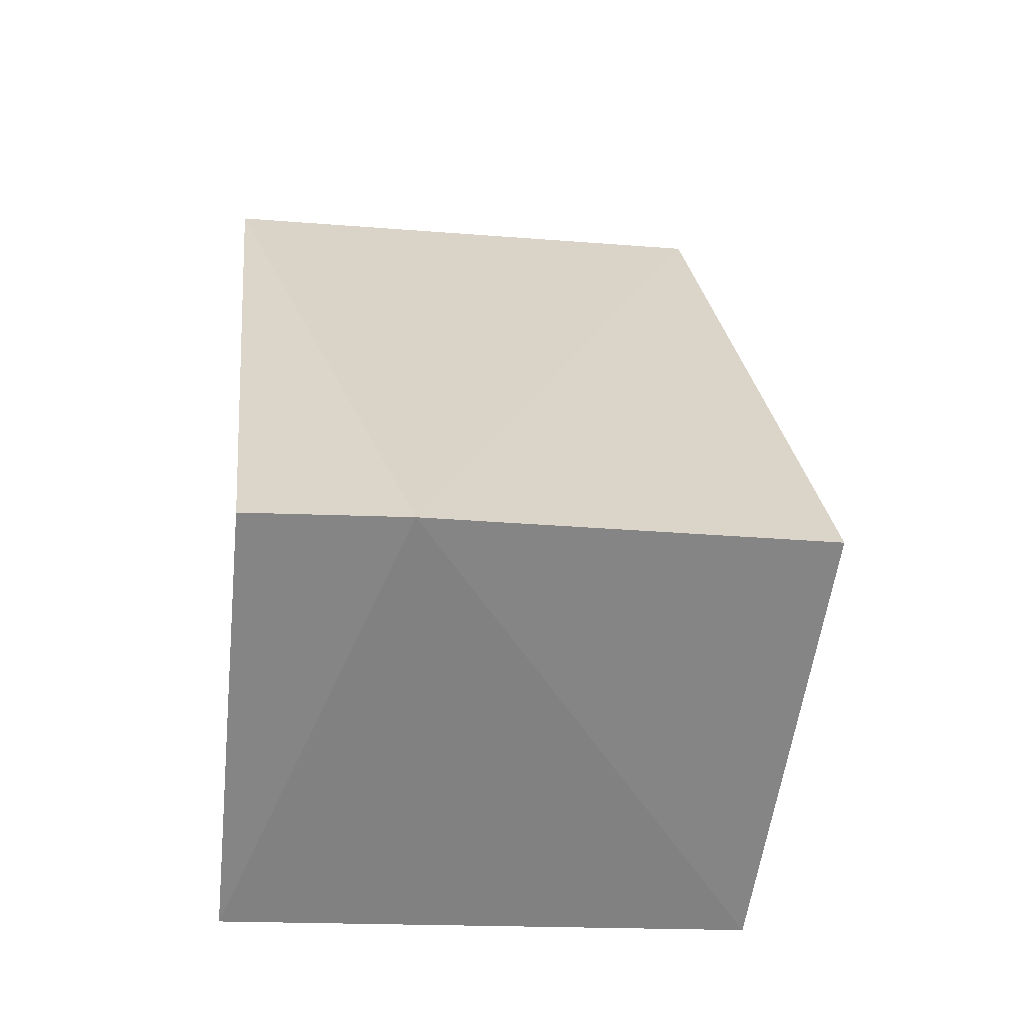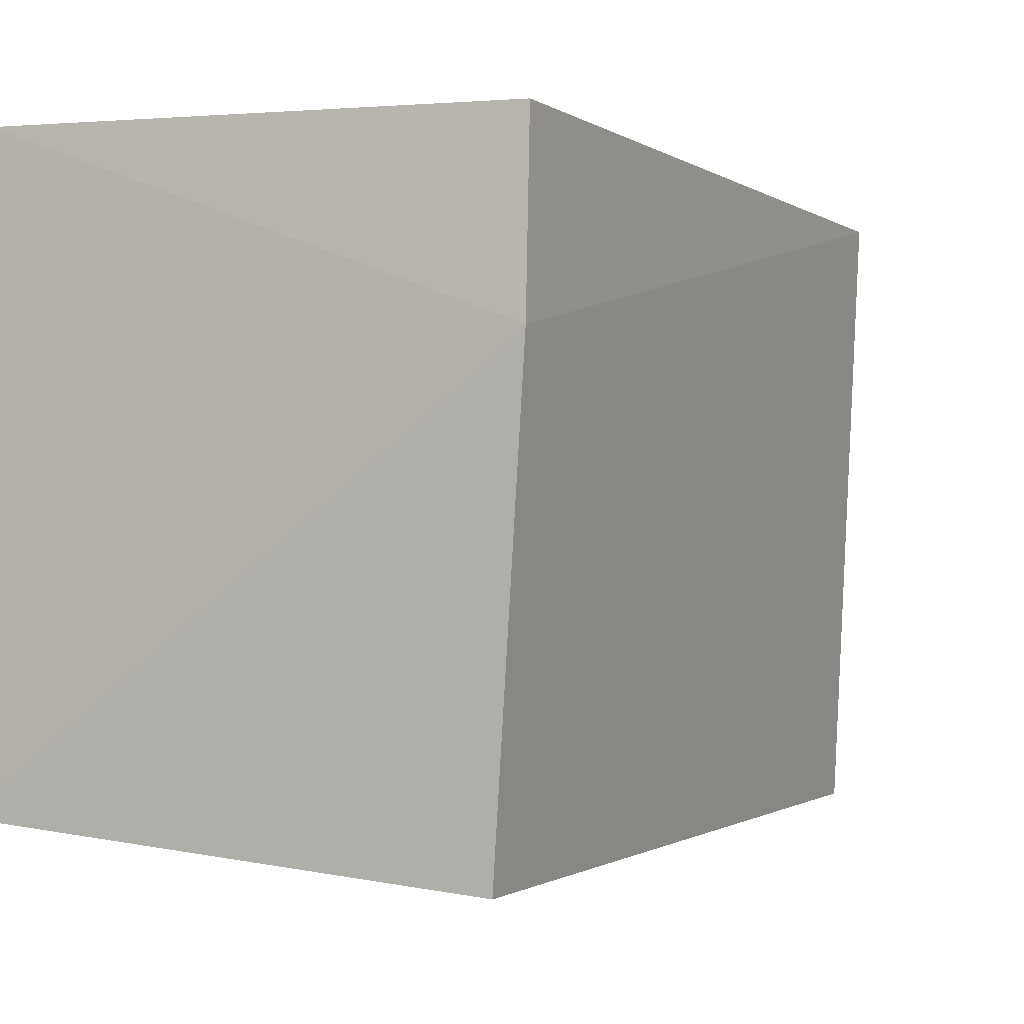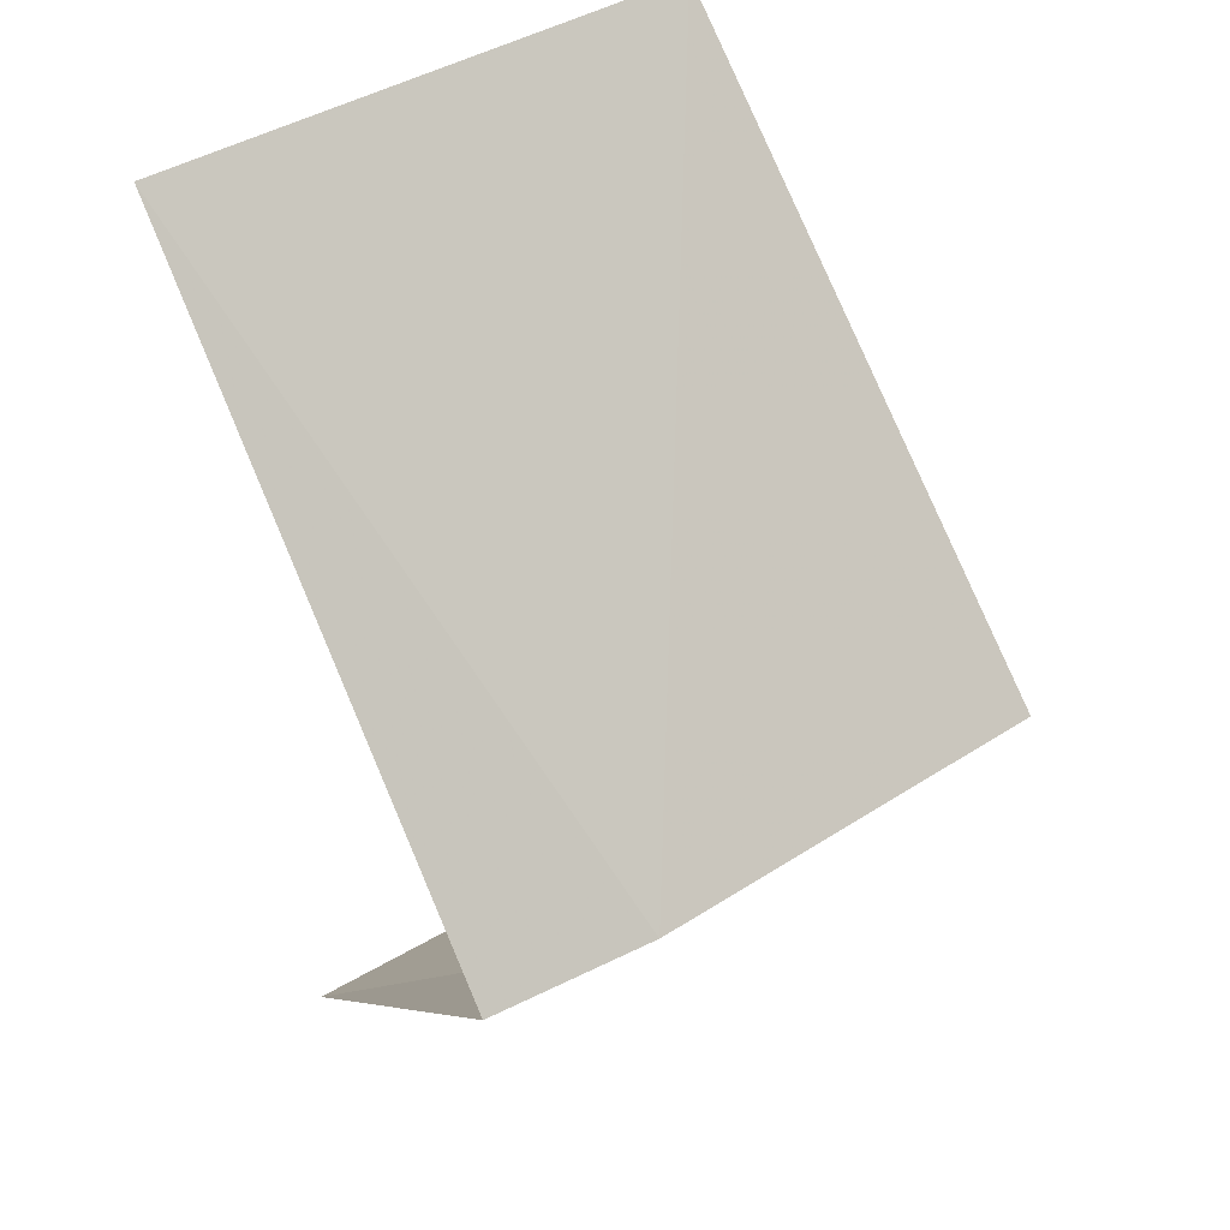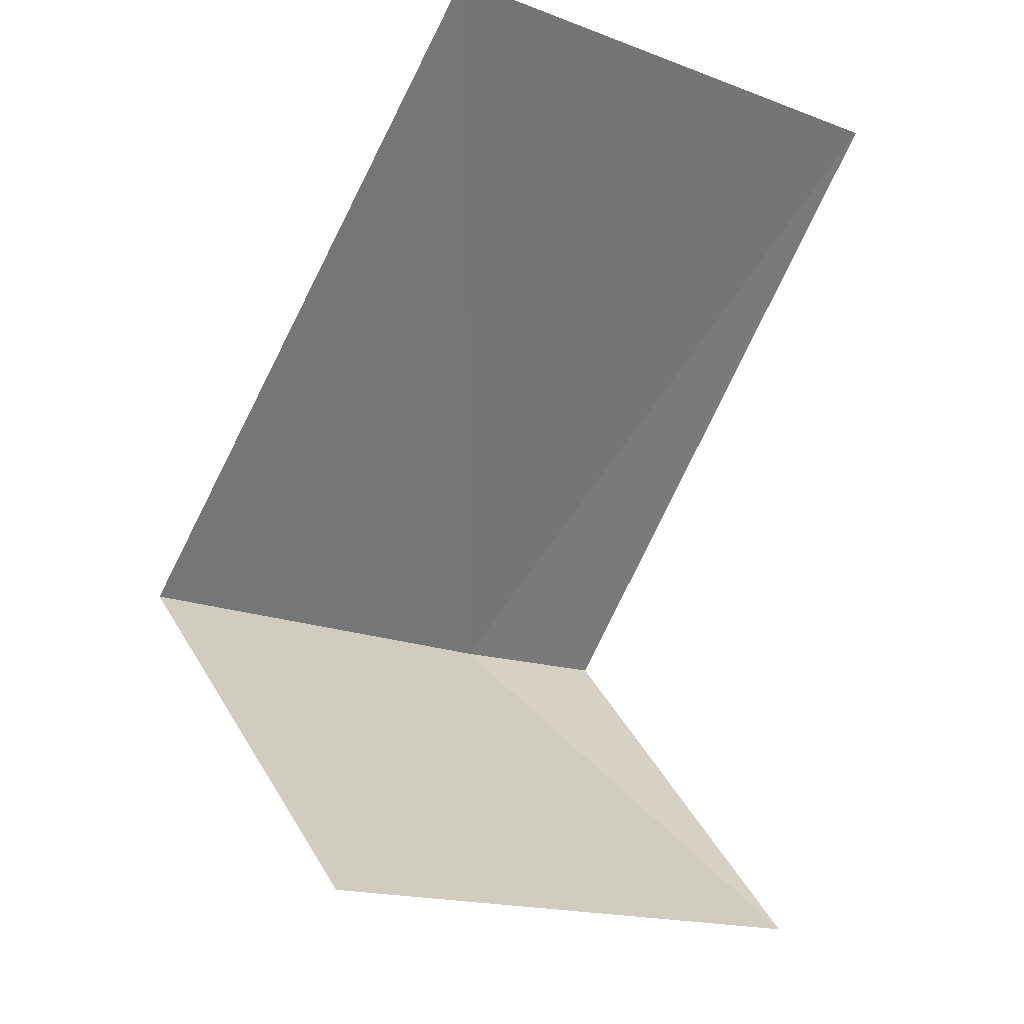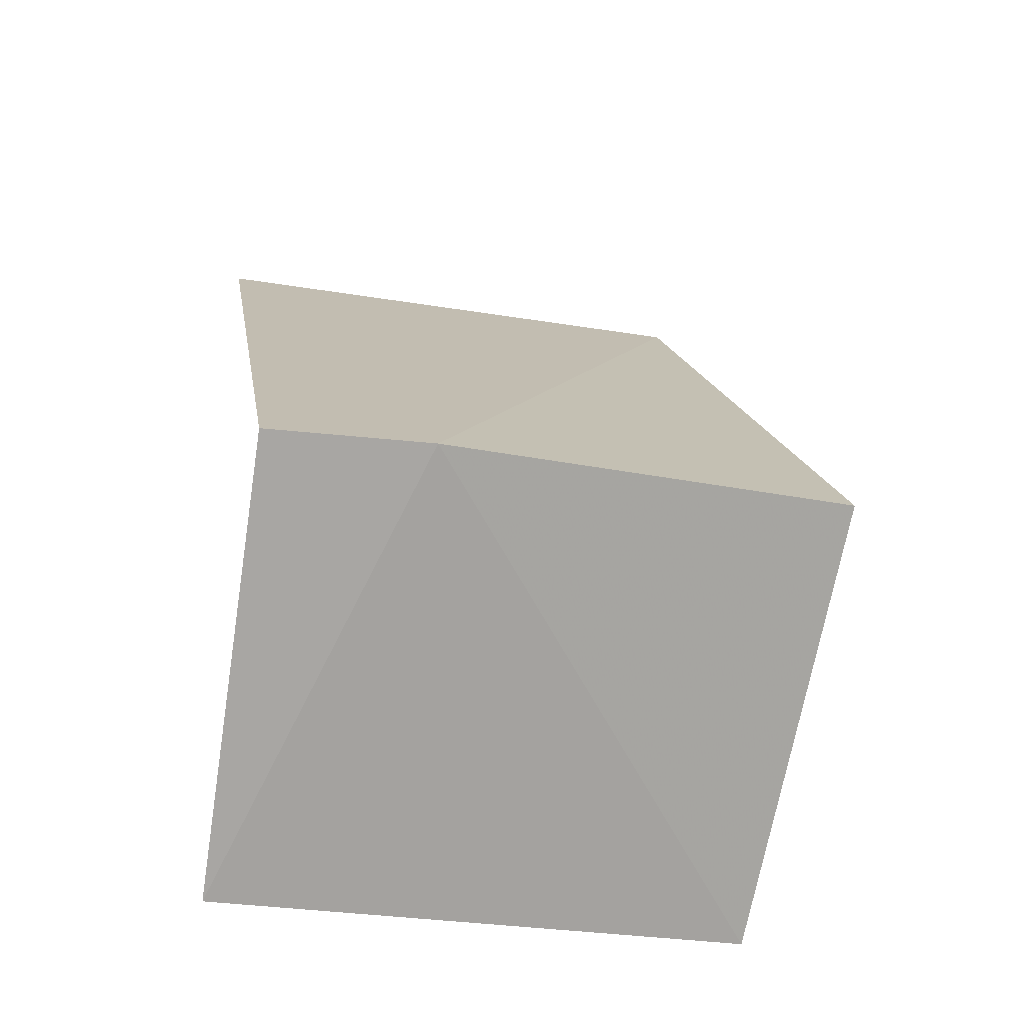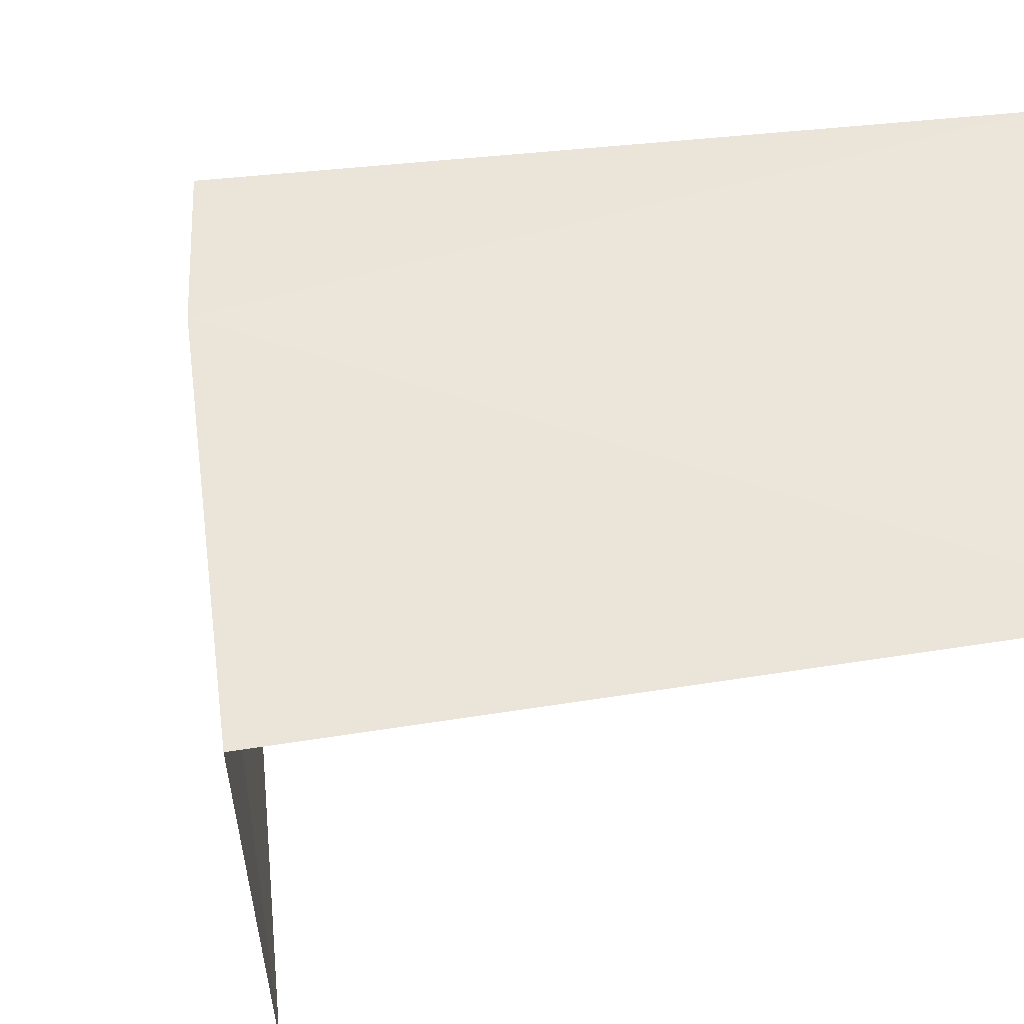
<metadata>
{"format":"obj","ext":"obj","renderer":"f3d","projection":"perspective","resolution":1024,"background":"white","views":[{"elev":-16.0,"azim":-92.2,"up":"+Z"},{"elev":-7.3,"azim":-109.1,"up":"+Y"},{"elev":44.5,"azim":-116.8,"up":"+Z"},{"elev":-16.8,"azim":60.6,"up":"+Z"},{"elev":-28.8,"azim":-96.3,"up":"+Z"},{"elev":-43.8,"azim":-42.5,"up":"+Y"}]}
</metadata>
<code>
v -7.615 -0.8932 33.73
v -7.222 -0.6516 33.31
v -7.13 -1.319 33.31
v -7.525 -1.397 33.73
v -7.627 -0.6918 33.73
v -6.923 -1.281 34.35
v -7.012 -0.6326 34.35
f 1 3 2
f 1 4 3
f 1 2 5
f 1 5 7
f 1 6 4
f 1 7 6

</code>
